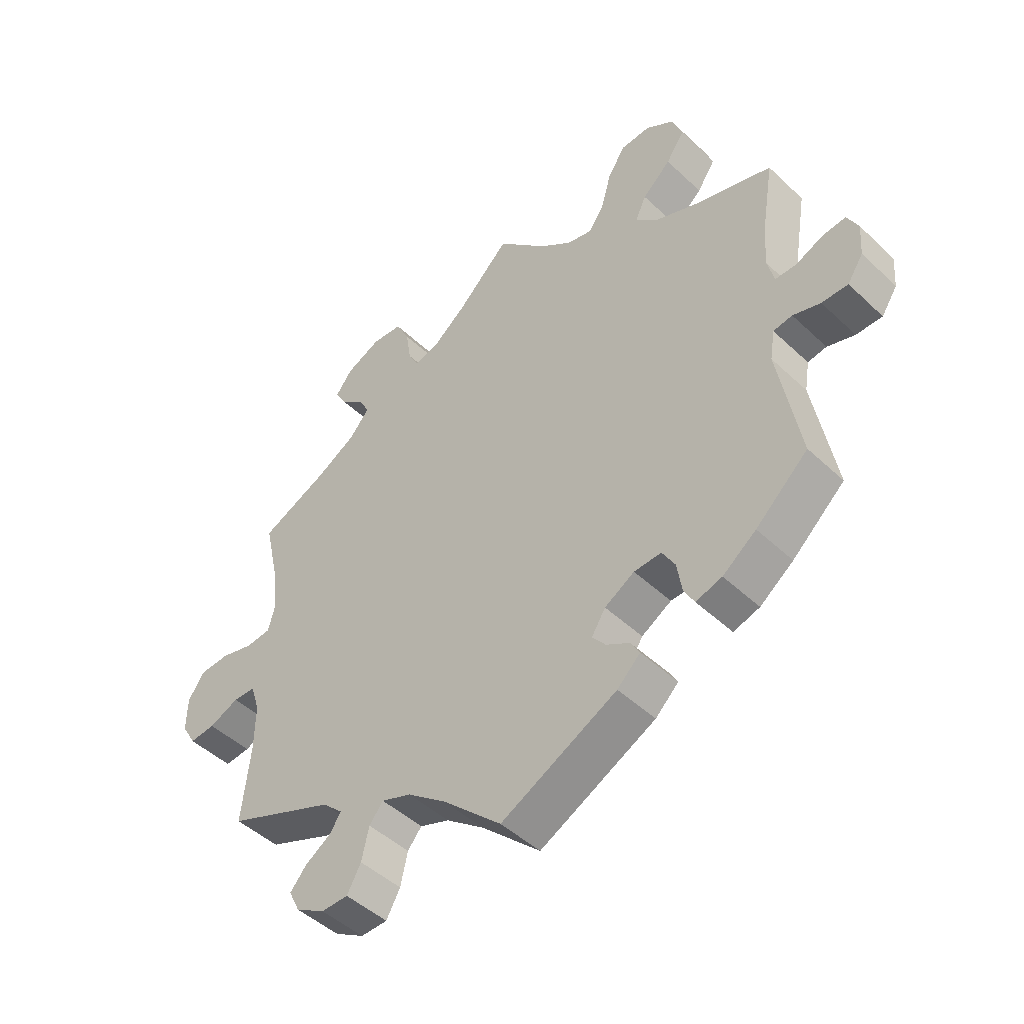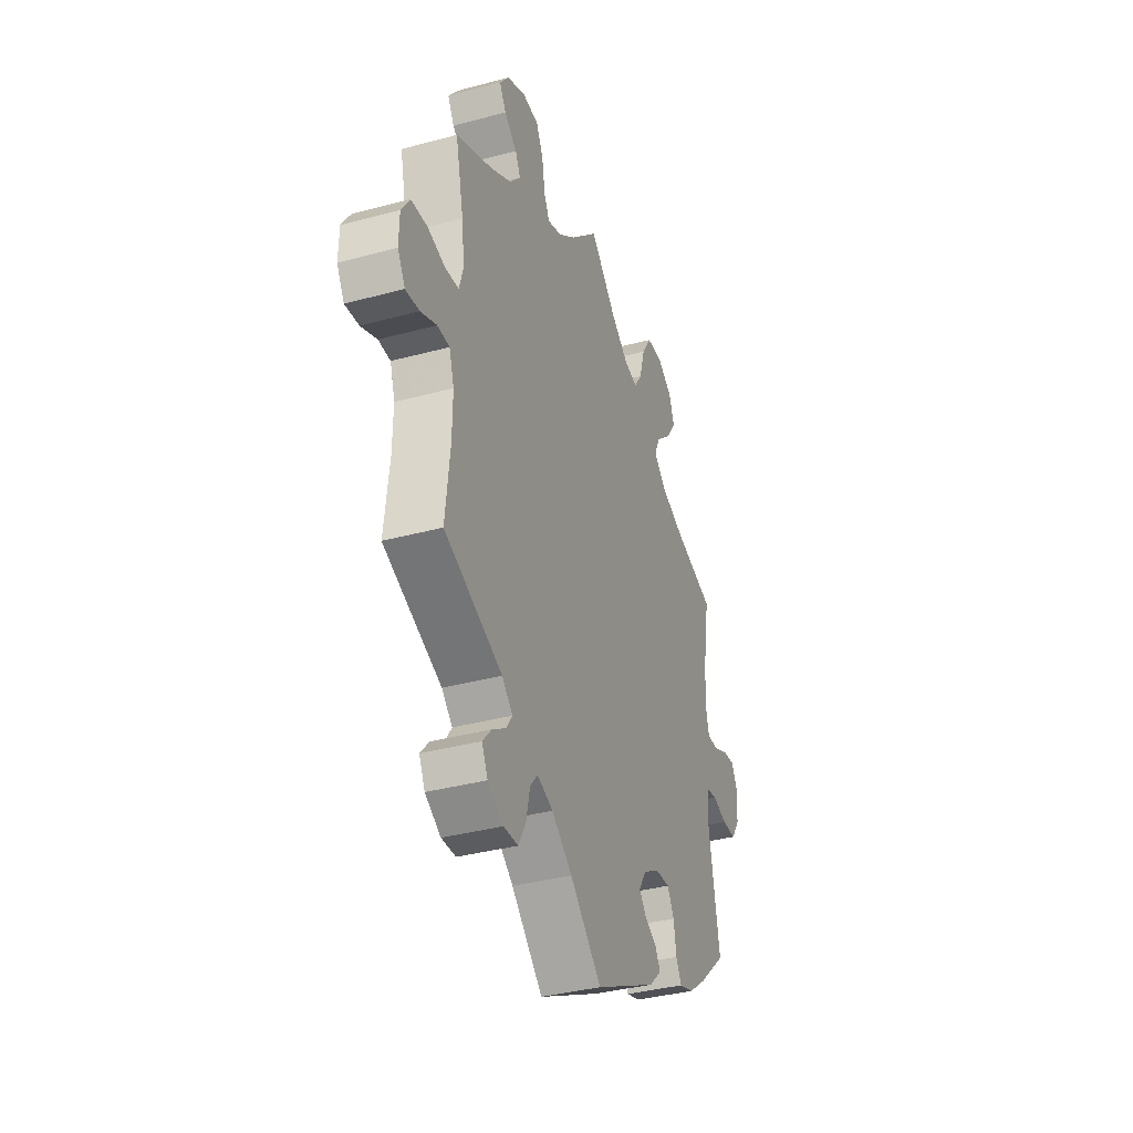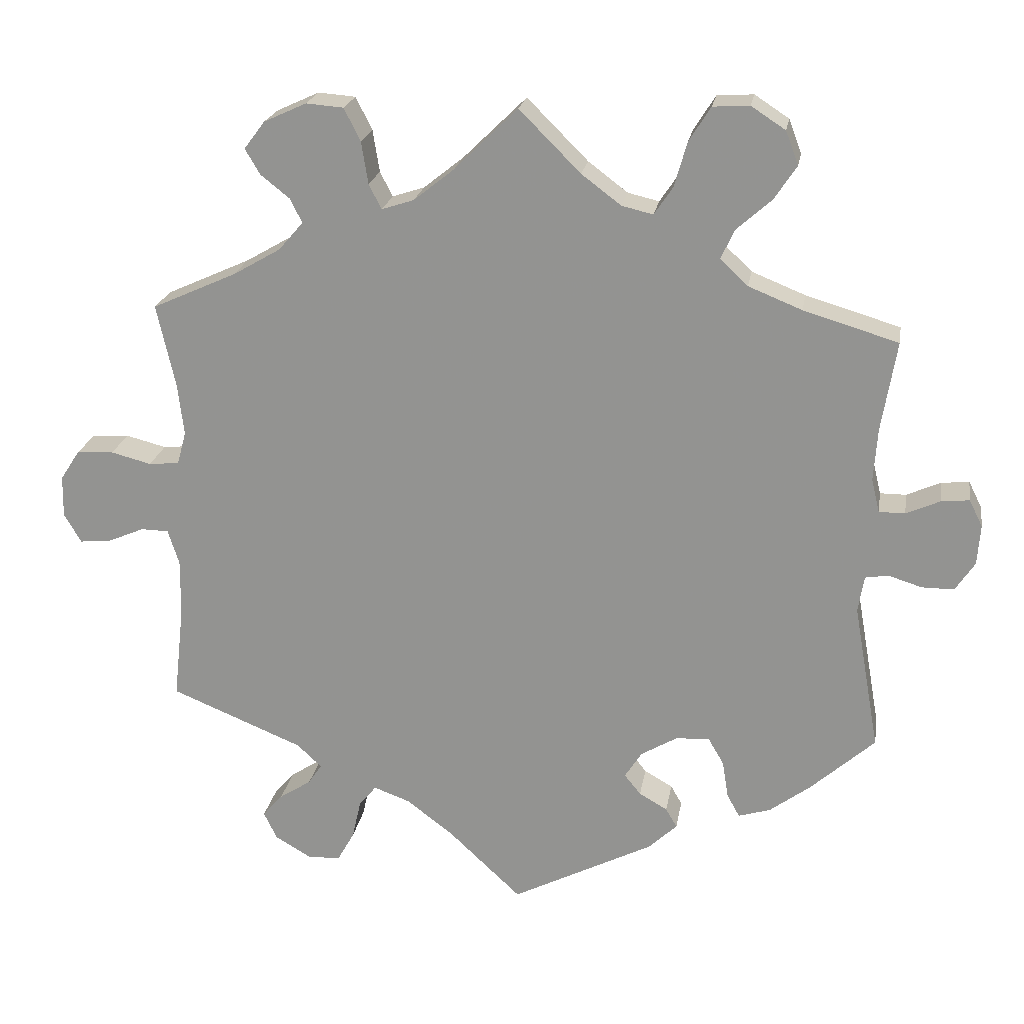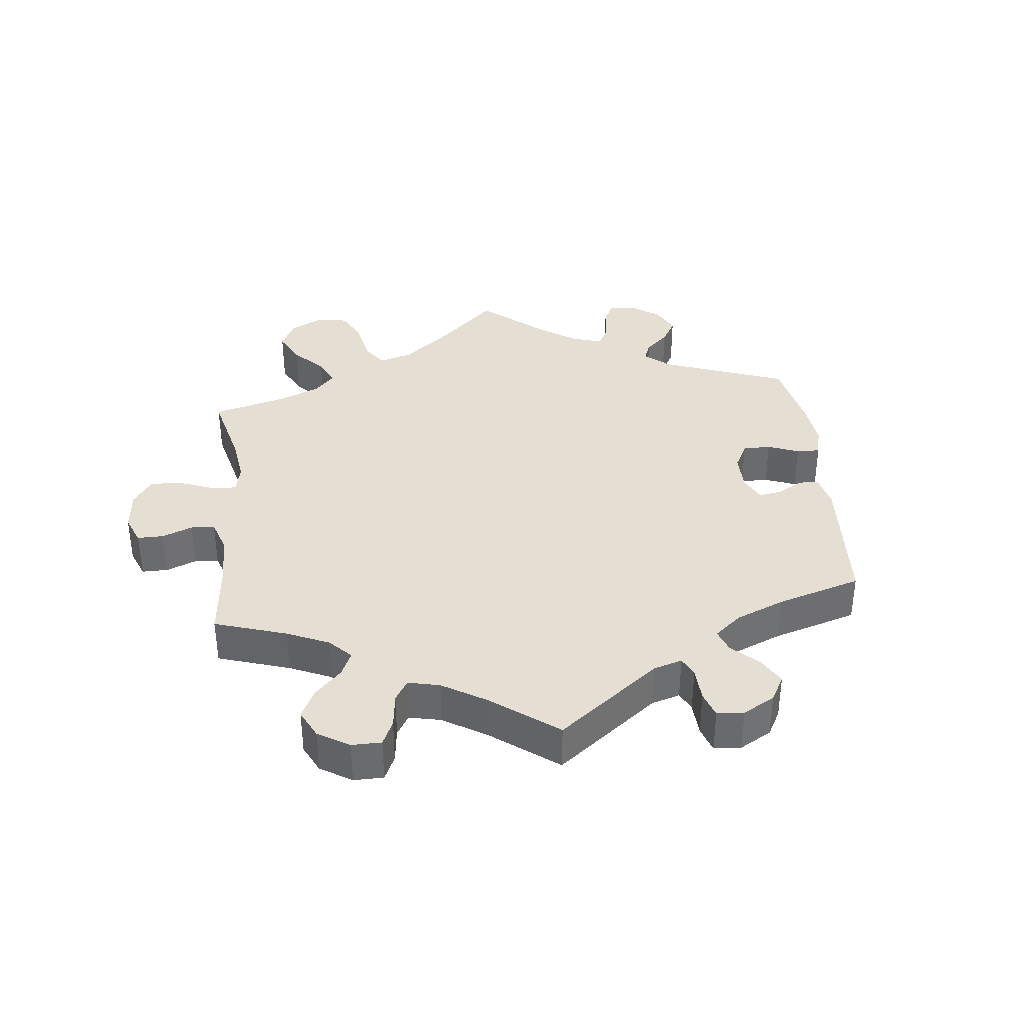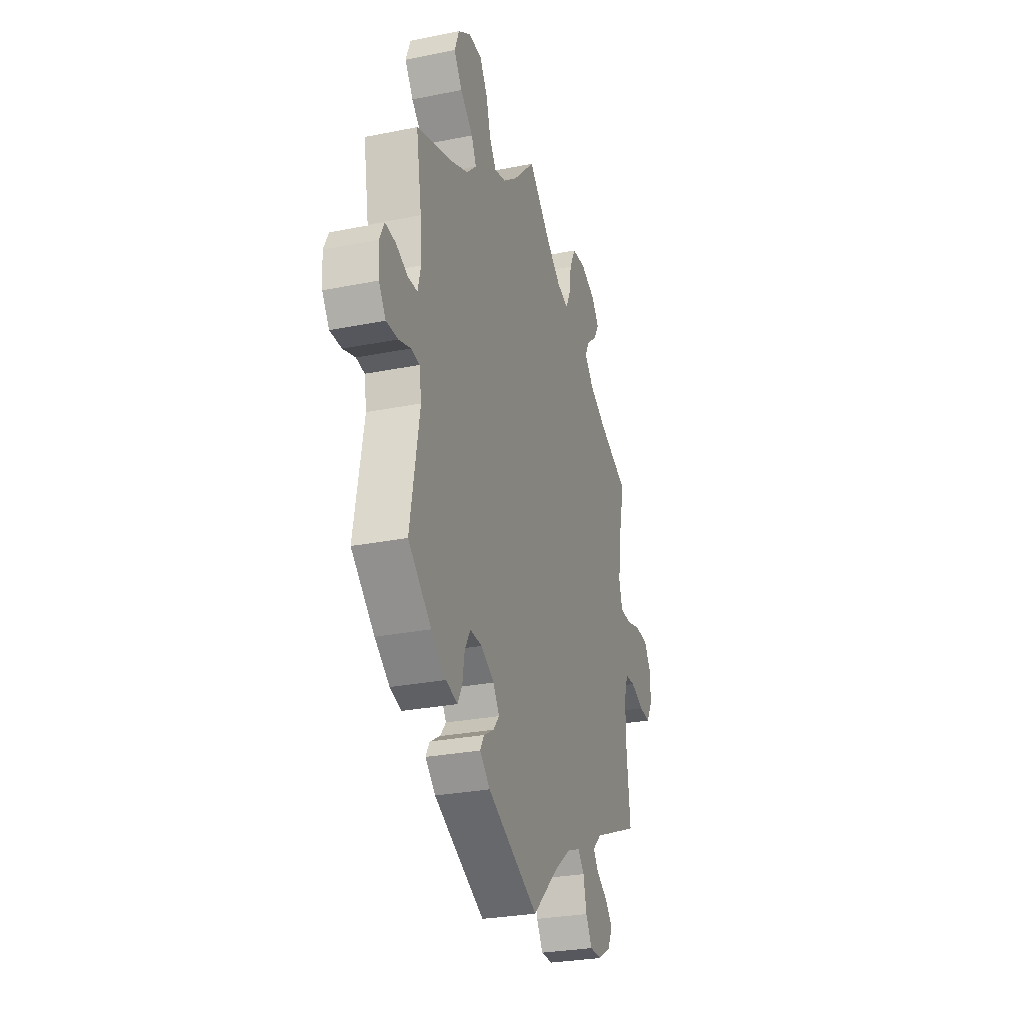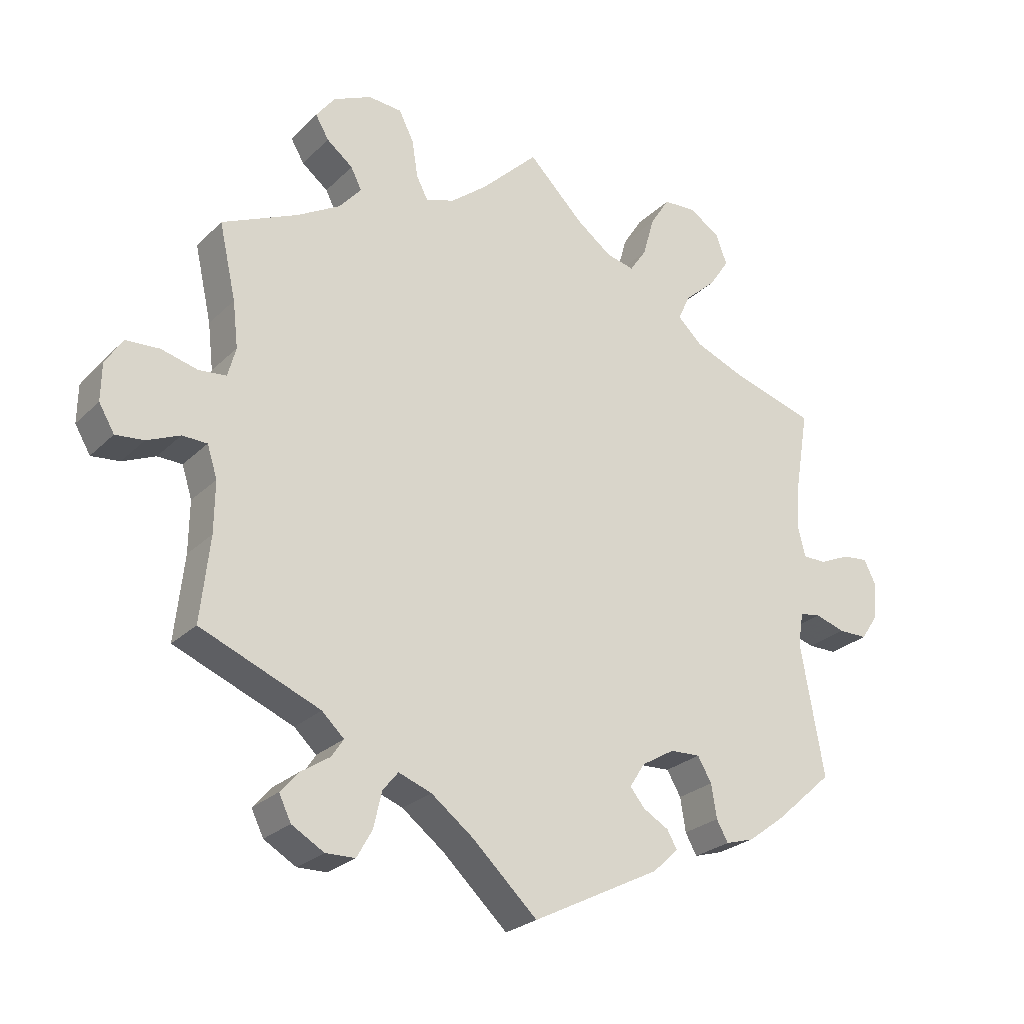
<metadata>
{"format":"obj","ext":"obj","renderer":"f3d","projection":"perspective","resolution":1024,"background":"white","views":[{"elev":-47.0,"azim":-136.7,"up":"+Z"},{"elev":-36.4,"azim":109.4,"up":"+Z"},{"elev":21.5,"azim":-170.6,"up":"+Z"},{"elev":37.2,"azim":114.0,"up":"+Y"},{"elev":-27.6,"azim":-72.8,"up":"+Z"},{"elev":-25.5,"azim":146.2,"up":"+Z"}]}
</metadata>
<code>
v -0.374 0.07 0.327
v -0.302 0.07 0.356
v -0.265 0.07 0.391
v -0.283 0.07 0.43
v -0.33 0.07 0.472
v -0.36 0.07 0.517
v -0.343 0.07 0.562
v -0.297 0.07 0.592
v -0.248 0.07 0.589
v -0.219 0.07 0.543
v -0.202 0.07 0.483
v -0.177 0.07 0.446
v -0.135 0.07 0.456
v -0.082 0.07 0.496
v 0 0.07 0.578
v 0.085 0.07 0.495
v 0.139 0.07 0.452
v 0.182 0.07 0.438
v 0.199 0.07 0.471
v 0.208 0.07 0.527
v 0.23 0.07 0.571
v 0.28 0.07 0.575
v 0.337 0.07 0.549
v 0.365 0.07 0.512
v 0.345 0.07 0.478
v 0.306 0.07 0.447
v 0.29 0.07 0.415
v 0.323 0.07 0.377
v 0.387 0.07 0.34
v 0.5 0.07 0.289
v 0.475 0.07 0.177
v 0.467 0.07 0.108
v 0.479 0.07 0.064
v 0.52 0.07 0.06
v 0.574 0.07 0.074
v 0.624 0.07 0.071
v 0.65 0.07 0.031
v 0.651 0.07 -0.025
v 0.628 0.07 -0.064
v 0.586 0.07 -0.06
v 0.537 0.07 -0.039
v 0.5 0.07 -0.04
v 0.485 0.07 -0.087
v 0.486 0.07 -0.163
v 0.5 0.07 -0.289
v 0.322 0.07 -0.362
v 0.289 0.07 -0.393
v 0.307 0.07 -0.42
v 0.35 0.07 -0.448
v 0.377 0.07 -0.479
v 0.359 0.07 -0.516
v 0.311 0.07 -0.544
v 0.267 0.07 -0.543
v 0.244 0.07 -0.502
v 0.232 0.07 -0.449
v 0.209 0.07 -0.421
v 0.16 0.07 -0.439
v 0.097 0.07 -0.487
v 0 0.07 -0.578
v -0.191 0.07 -0.481
v -0.229 0.07 -0.445
v -0.214 0.07 -0.419
v -0.176 0.07 -0.397
v -0.154 0.07 -0.37
v -0.177 0.07 -0.334
v -0.226 0.07 -0.305
v -0.271 0.07 -0.303
v -0.292 0.07 -0.339
v -0.3 0.07 -0.389
v -0.317 0.07 -0.42
v -0.36 0.07 -0.407
v -0.415 0.07 -0.366
v -0.501 0.07 -0.289
v -0.466 0.07 -0.092
v -0.474 0.07 -0.043
v -0.505 0.07 -0.038
v -0.55 0.07 -0.052
v -0.593 0.07 -0.052
v -0.619 0.07 -0.013
v -0.623 0.07 0.041
v -0.605 0.07 0.077
v -0.567 0.07 0.073
v -0.522 0.07 0.053
v -0.487 0.07 0.053
v -0.476 0.07 0.098
v -0.481 0.07 0.169
v -0.501 0.07 0.289
v -0.374 0 0.327
v -0.302 0 0.356
v -0.265 0 0.391
v -0.283 0 0.43
v -0.33 0 0.472
v -0.36 0 0.517
v -0.343 0 0.562
v -0.297 0 0.592
v -0.248 0 0.589
v -0.219 0 0.543
v -0.202 0 0.483
v -0.177 0 0.446
v -0.135 0 0.456
v -0.082 0 0.496
v 0 0 0.578
v 0.085 0 0.495
v 0.139 0 0.452
v 0.182 0 0.438
v 0.199 0 0.471
v 0.208 0 0.527
v 0.23 0 0.571
v 0.28 0 0.575
v 0.337 0 0.549
v 0.365 0 0.512
v 0.345 0 0.478
v 0.306 0 0.447
v 0.29 0 0.415
v 0.323 0 0.377
v 0.387 0 0.34
v 0.5 0 0.289
v 0.475 0 0.177
v 0.467 0 0.108
v 0.479 0 0.064
v 0.52 0 0.06
v 0.574 0 0.074
v 0.624 0 0.071
v 0.65 0 0.031
v 0.651 0 -0.025
v 0.628 0 -0.064
v 0.586 0 -0.06
v 0.537 0 -0.039
v 0.5 0 -0.04
v 0.485 0 -0.087
v 0.486 0 -0.163
v 0.5 0 -0.289
v 0.322 0 -0.362
v 0.289 0 -0.393
v 0.307 0 -0.42
v 0.35 0 -0.448
v 0.377 0 -0.479
v 0.359 0 -0.516
v 0.311 0 -0.544
v 0.267 0 -0.543
v 0.244 0 -0.502
v 0.232 0 -0.449
v 0.209 0 -0.421
v 0.16 0 -0.439
v 0.097 0 -0.487
v 0 0 -0.578
v -0.191 0 -0.481
v -0.229 0 -0.445
v -0.214 0 -0.419
v -0.176 0 -0.397
v -0.154 0 -0.37
v -0.177 0 -0.334
v -0.226 0 -0.305
v -0.271 0 -0.303
v -0.292 0 -0.339
v -0.3 0 -0.389
v -0.317 0 -0.42
v -0.36 0 -0.407
v -0.415 0 -0.366
v -0.501 0 -0.289
v -0.466 0 -0.092
v -0.474 0 -0.043
v -0.505 0 -0.038
v -0.55 0 -0.052
v -0.593 0 -0.052
v -0.619 0 -0.013
v -0.623 0 0.041
v -0.605 0 0.077
v -0.567 0 0.073
v -0.522 0 0.053
v -0.487 0 0.053
v -0.476 0 0.098
v -0.481 0 0.169
v -0.501 0 0.289
f 86 87 1
f 85 86 1 2
f 84 85 2 3
f 80 81 82 83
f 80 83 84
f 79 80 84
f 76 77 78 79
f 75 76 79 84
f 74 75 84 3
f 72 73 74 3
f 68 69 70 71
f 67 68 71 72
f 60 61 62 63
f 58 59 60 63
f 57 58 63 64
f 56 57 64 65
f 52 53 54 55
f 52 55 56
f 51 52 56
f 48 49 50 51
f 47 48 51 56
f 46 47 56 65
f 44 45 46 65
f 38 39 40 41
f 38 41 42
f 37 38 42
f 34 35 36 37
f 33 34 37 42
f 32 33 42 43
f 29 30 31
f 28 29 31 32
f 27 28 32 43
f 23 24 25 26
f 23 26 27
f 22 23 27
f 19 20 21 22
f 18 19 22 27
f 14 15 16
f 13 14 16 17
f 12 13 17 18
f 8 9 10 11
f 8 11 12
f 7 8 12
f 4 5 6 7
f 3 4 7 12
f 67 72 3 12
f 43 44 65 66
f 27 43 66 67
f 12 18 27 67
f 88 174 173
f 89 88 173 172
f 90 89 172 171
f 170 169 168 167
f 171 170 167
f 171 167 166
f 166 165 164 163
f 171 166 163 162
f 90 171 162 161
f 90 161 160 159
f 158 157 156 155
f 159 158 155 154
f 150 149 148 147
f 150 147 146 145
f 151 150 145 144
f 152 151 144 143
f 142 141 140 139
f 143 142 139
f 143 139 138
f 138 137 136 135
f 143 138 135 134
f 152 143 134 133
f 152 133 132 131
f 128 127 126 125
f 129 128 125
f 129 125 124
f 124 123 122 121
f 129 124 121 120
f 130 129 120 119
f 118 117 116
f 119 118 116 115
f 130 119 115 114
f 113 112 111 110
f 114 113 110
f 114 110 109
f 109 108 107 106
f 114 109 106 105
f 103 102 101
f 104 103 101 100
f 105 104 100 99
f 98 97 96 95
f 99 98 95
f 99 95 94
f 94 93 92 91
f 99 94 91 90
f 99 90 159 154
f 153 152 131 130
f 154 153 130 114
f 154 114 105 99
f 1 88 89 2
f 2 89 90 3
f 3 90 91 4
f 4 91 92 5
f 5 92 93 6
f 6 93 94 7
f 7 94 95 8
f 8 95 96 9
f 9 96 97 10
f 10 97 98 11
f 11 98 99 12
f 12 99 100 13
f 13 100 101 14
f 14 101 102 15
f 15 102 103 16
f 16 103 104 17
f 17 104 105 18
f 18 105 106 19
f 19 106 107 20
f 20 107 108 21
f 21 108 109 22
f 22 109 110 23
f 23 110 111 24
f 24 111 112 25
f 25 112 113 26
f 26 113 114 27
f 27 114 115 28
f 28 115 116 29
f 29 116 117 30
f 30 117 118 31
f 31 118 119 32
f 32 119 120 33
f 33 120 121 34
f 34 121 122 35
f 35 122 123 36
f 36 123 124 37
f 37 124 125 38
f 38 125 126 39
f 39 126 127 40
f 40 127 128 41
f 41 128 129 42
f 42 129 130 43
f 43 130 131 44
f 44 131 132 45
f 45 132 133 46
f 46 133 134 47
f 47 134 135 48
f 48 135 136 49
f 49 136 137 50
f 50 137 138 51
f 51 138 139 52
f 52 139 140 53
f 53 140 141 54
f 54 141 142 55
f 55 142 143 56
f 56 143 144 57
f 57 144 145 58
f 58 145 146 59
f 59 146 147 60
f 60 147 148 61
f 61 148 149 62
f 62 149 150 63
f 63 150 151 64
f 64 151 152 65
f 65 152 153 66
f 66 153 154 67
f 67 154 155 68
f 68 155 156 69
f 69 156 157 70
f 70 157 158 71
f 71 158 159 72
f 72 159 160 73
f 73 160 161 74
f 74 161 162 75
f 75 162 163 76
f 76 163 164 77
f 77 164 165 78
f 78 165 166 79
f 79 166 167 80
f 80 167 168 81
f 81 168 169 82
f 82 169 170 83
f 83 170 171 84
f 84 171 172 85
f 85 172 173 86
f 86 173 174 87
f 87 174 88 1

</code>
